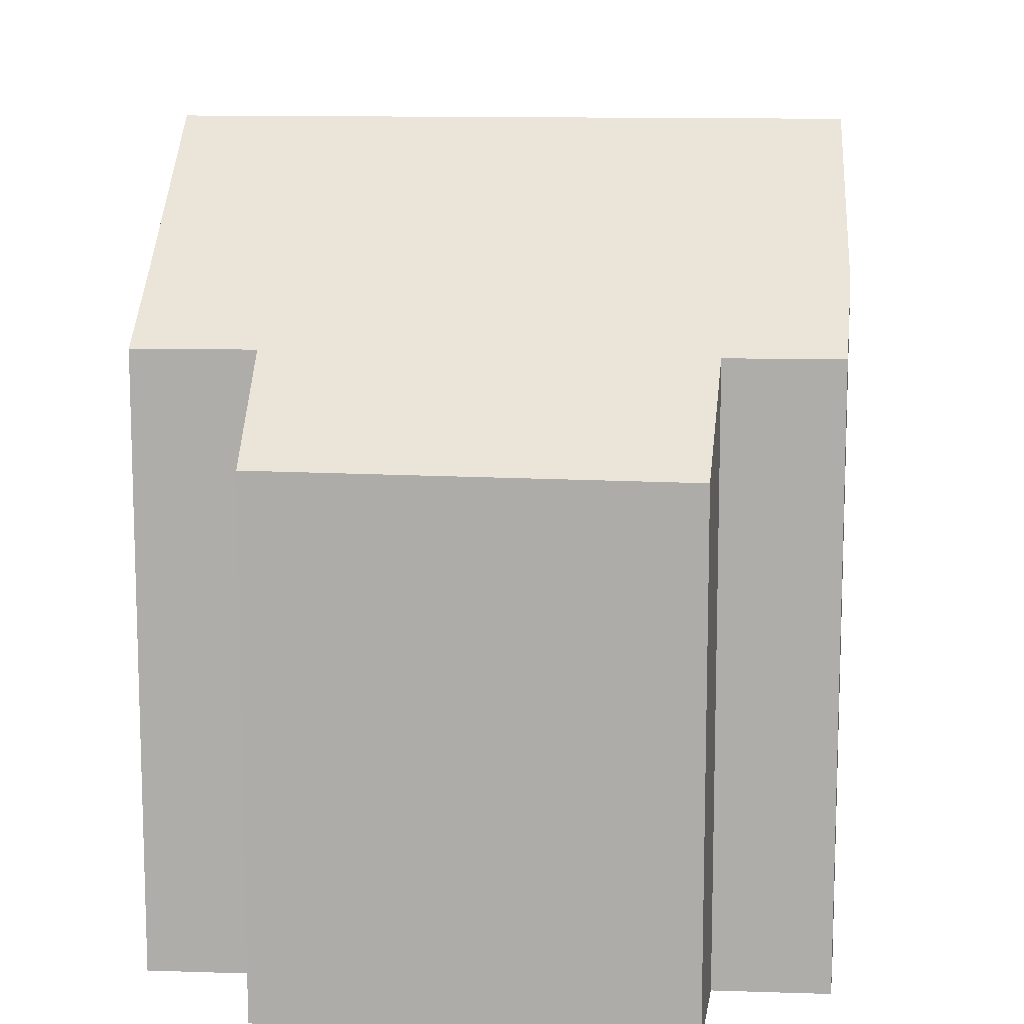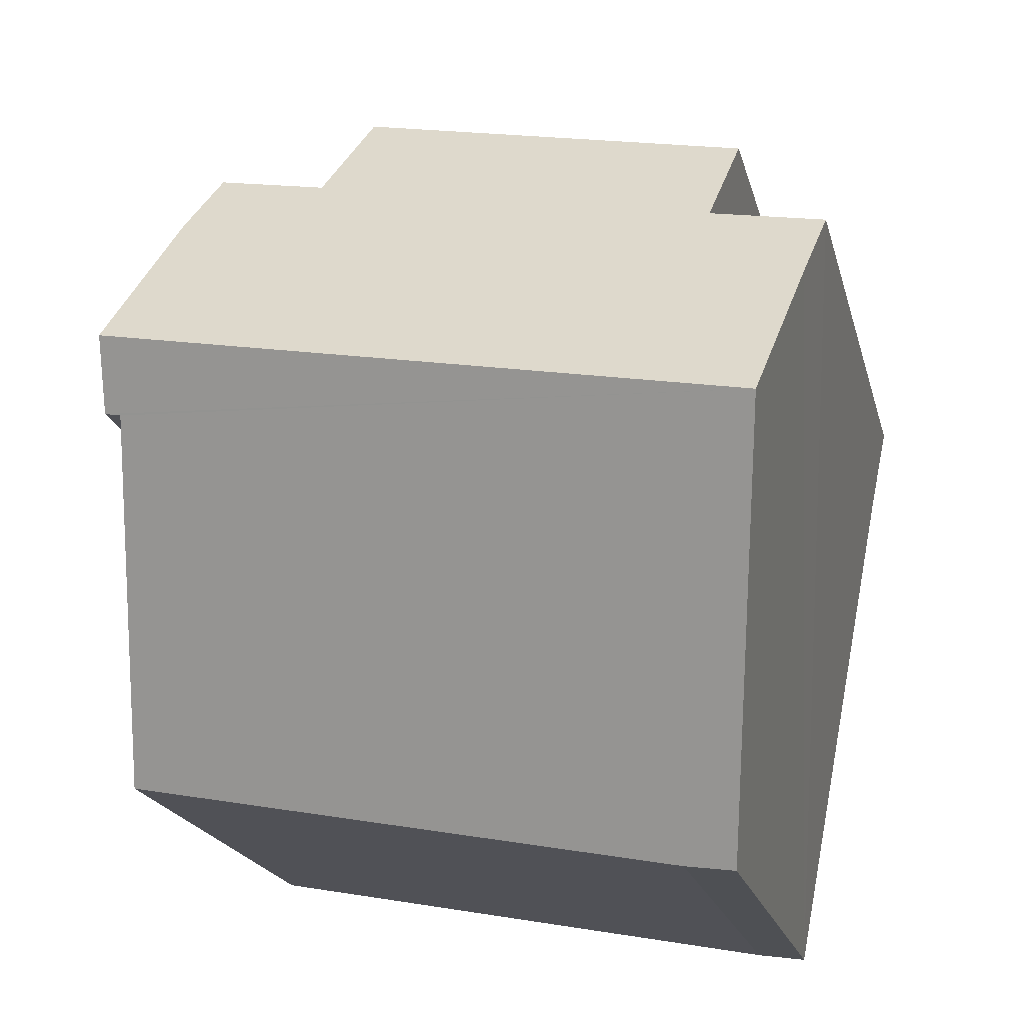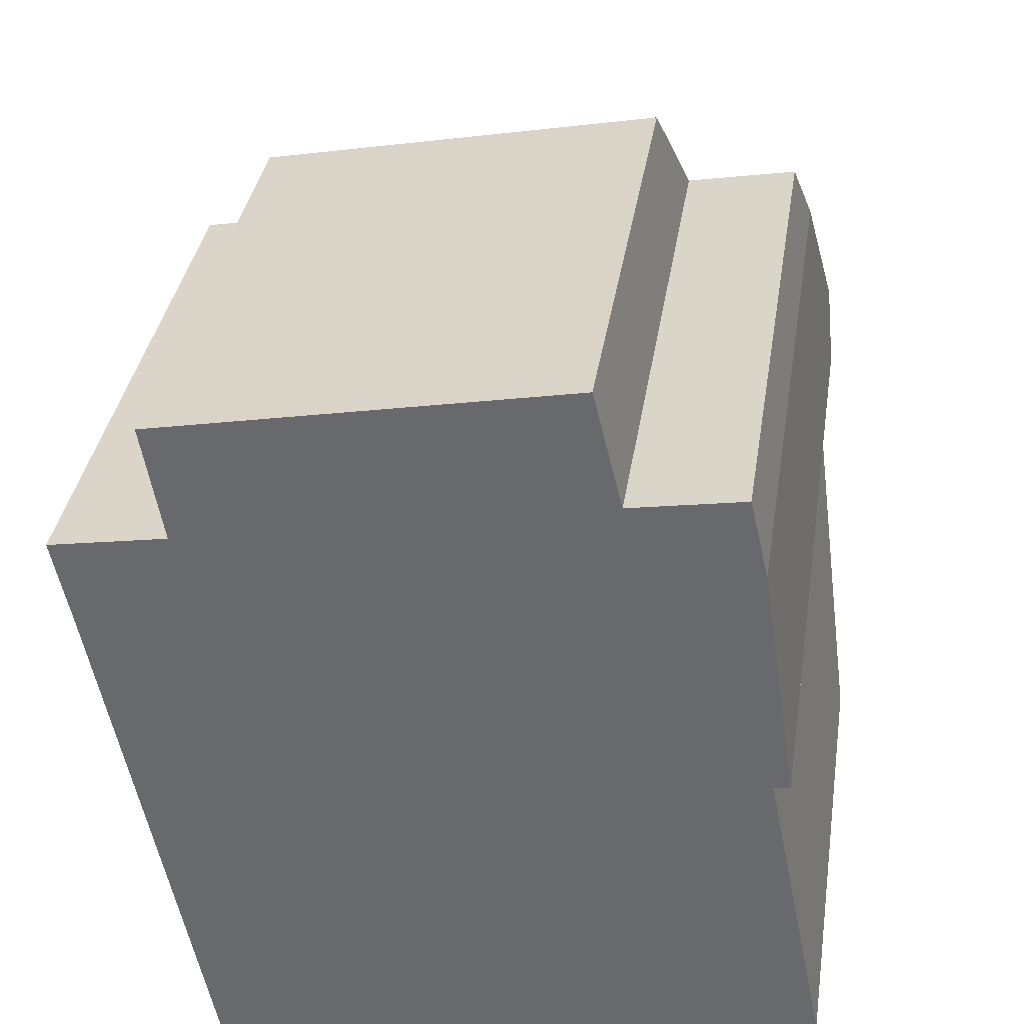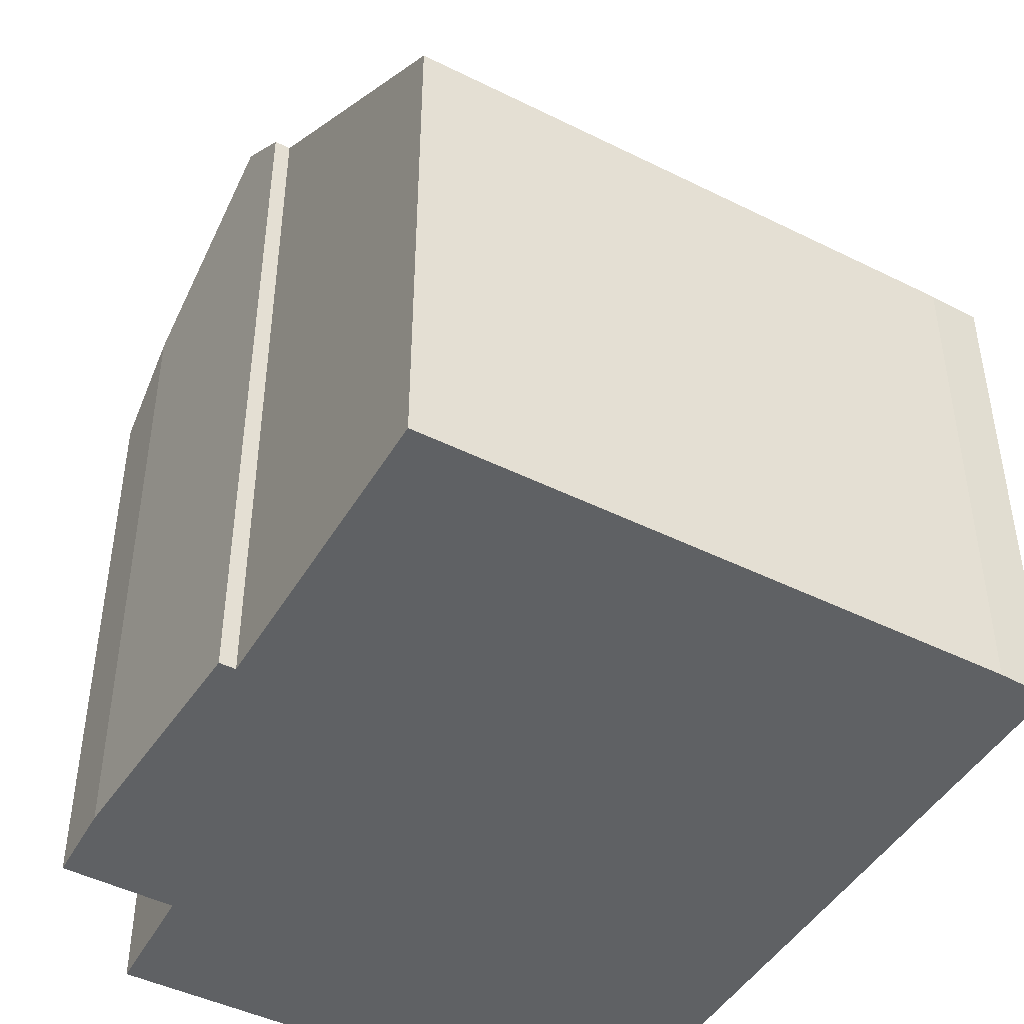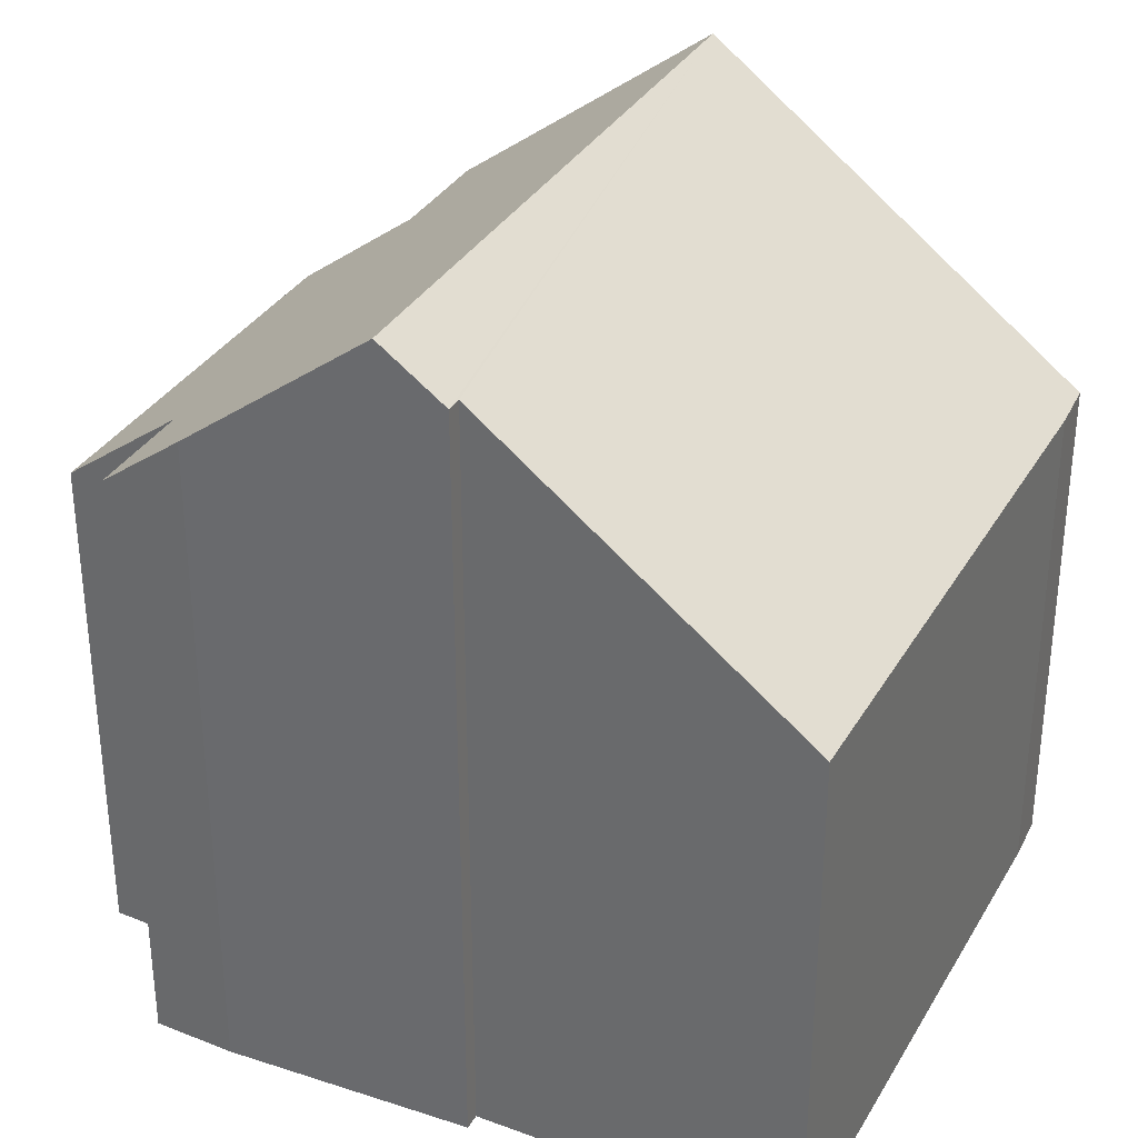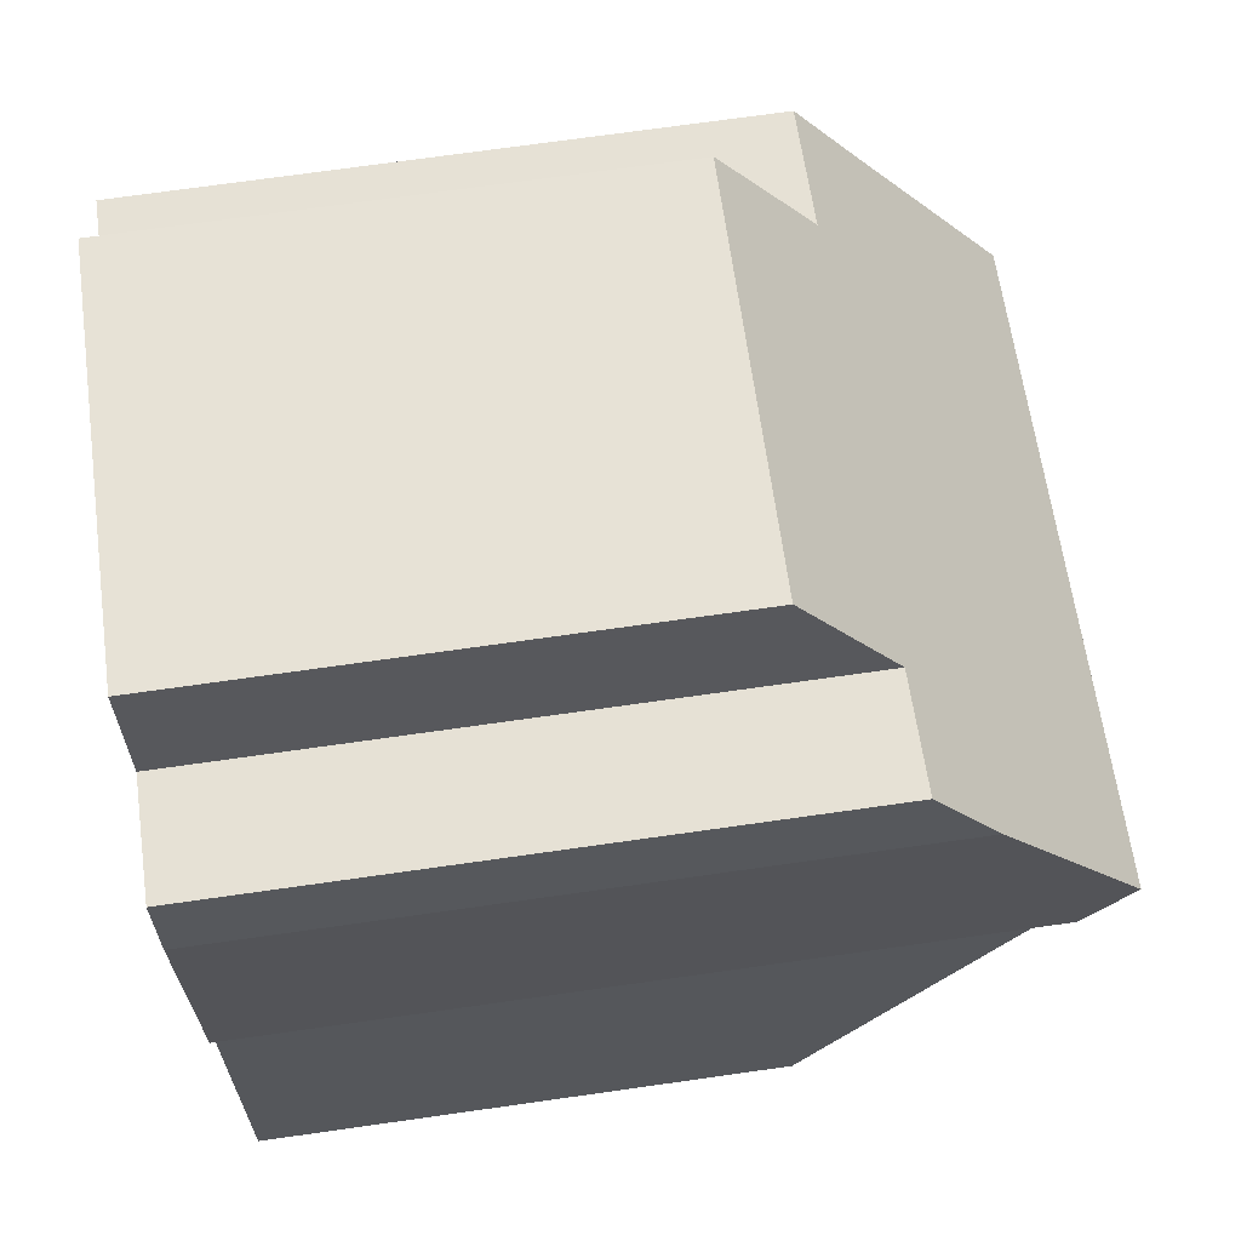
<metadata>
{"format":"obj","ext":"obj","renderer":"f3d","projection":"perspective","resolution":1024,"background":"white","views":[{"elev":11.8,"azim":-5.4,"up":"+Y"},{"elev":-19.9,"azim":-166.5,"up":"+Z"},{"elev":36.0,"azim":8.8,"up":"+Z"},{"elev":-46.0,"azim":139.6,"up":"+Y"},{"elev":33.5,"azim":105.4,"up":"+Y"},{"elev":73.5,"azim":82.0,"up":"+Z"}]}
</metadata>
<code>
v  3.227 9.437 -11.57
v  12.56 13.87 -3.796
v  13.71 9.467 -9.575
v  12.86 13.88 -3.739
v  0.938 14.75 -4.767
v  12.68 14.75 -2.582
v  2.275 9.467 -11.7
v  12.18 12.24 0.743
v  9.794 11.09 1.853
v  11.84 11.11 2.21
v  1.789 9.486 2.551
v  9.264 9.426 4.023
v  2.159 11.13 0.38
v  0.32 12.3 -1.557
v  0 11.12 6.807e-16
v  2.275 7.166e-16 -11.7
v  0.938 2.919e-16 -4.767
v  0.32 9.534e-17 -1.557
v  0 0 0
v  2.159 -2.327e-17 0.38
v  1.789 -1.562e-16 2.551
v  9.264 -2.463e-16 4.023
v  11.84 -1.353e-16 2.21
v  9.794 -1.135e-16 1.853
v  12.18 -4.55e-17 0.743
v  12.86 2.289e-16 -3.739
v  12.68 1.581e-16 -2.582
v  12.56 2.324e-16 -3.796
v  13.71 5.863e-16 -9.575
v  3.227 7.083e-16 -11.57
g defaultobject
f 1 2 3
f 4 5 6
f 5 4 2
f 5 2 1
f 5 1 7
f 8 9 10
f 9 8 6
f 9 11 12
f 11 9 6
f 11 6 13
f 13 6 5
f 13 5 14
f 13 14 15
f 16 5 7
f 5 16 14
f 14 16 15
f 15 16 17
f 15 17 18
f 15 18 19
f 20 11 13
f 11 20 21
f 15 20 13
f 20 15 19
f 21 12 11
f 12 21 22
f 9 23 10
f 23 9 24
f 12 24 9
f 24 12 22
f 10 25 8
f 25 10 23
f 8 4 6
f 4 8 26
f 26 8 25
f 26 25 27
f 28 3 2
f 3 28 29
f 26 2 4
f 2 26 28
f 1 16 7
f 16 1 30
f 29 1 3
f 1 29 30
f 21 24 22
f 24 21 29
f 29 21 20
f 29 20 30
f 30 20 19
f 30 19 18
f 30 18 17
f 30 17 16
f 24 25 23
f 25 24 27
f 27 24 26
f 26 24 28
f 28 24 29

</code>
